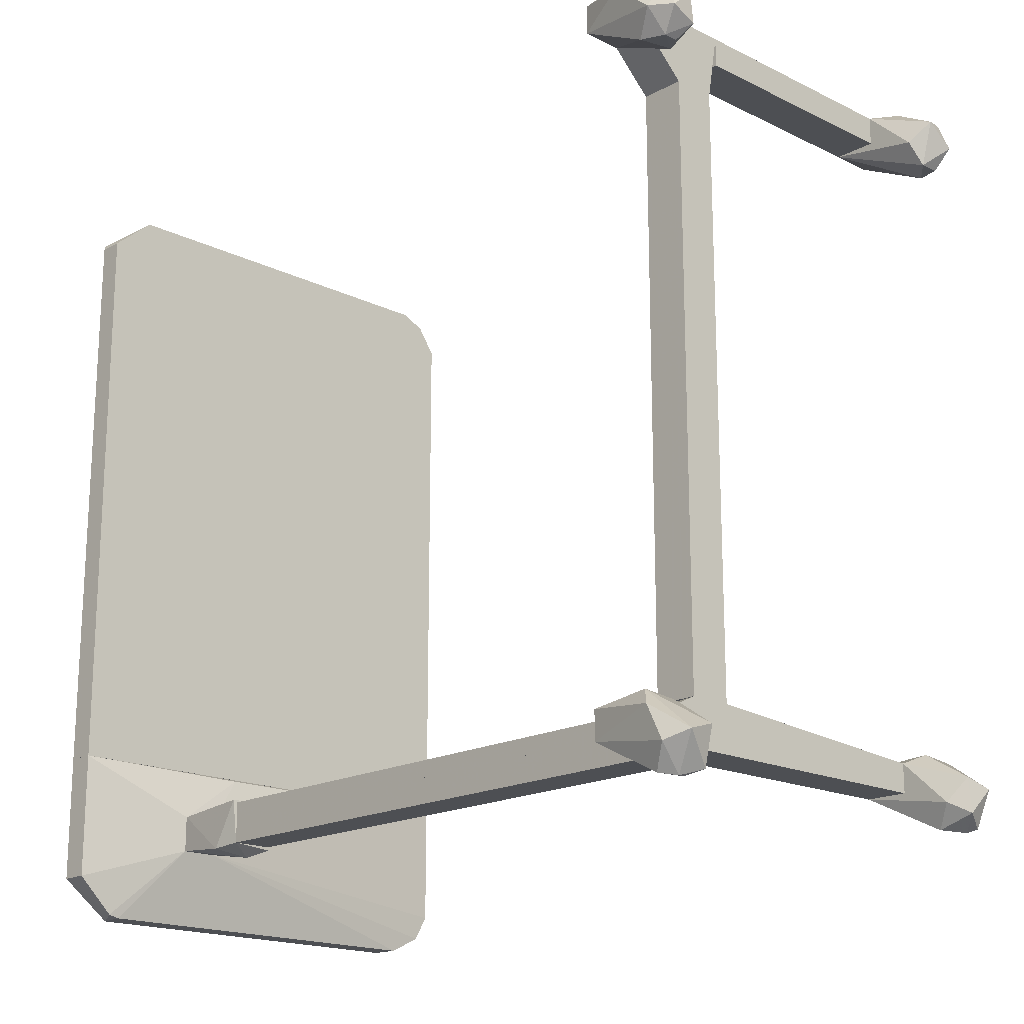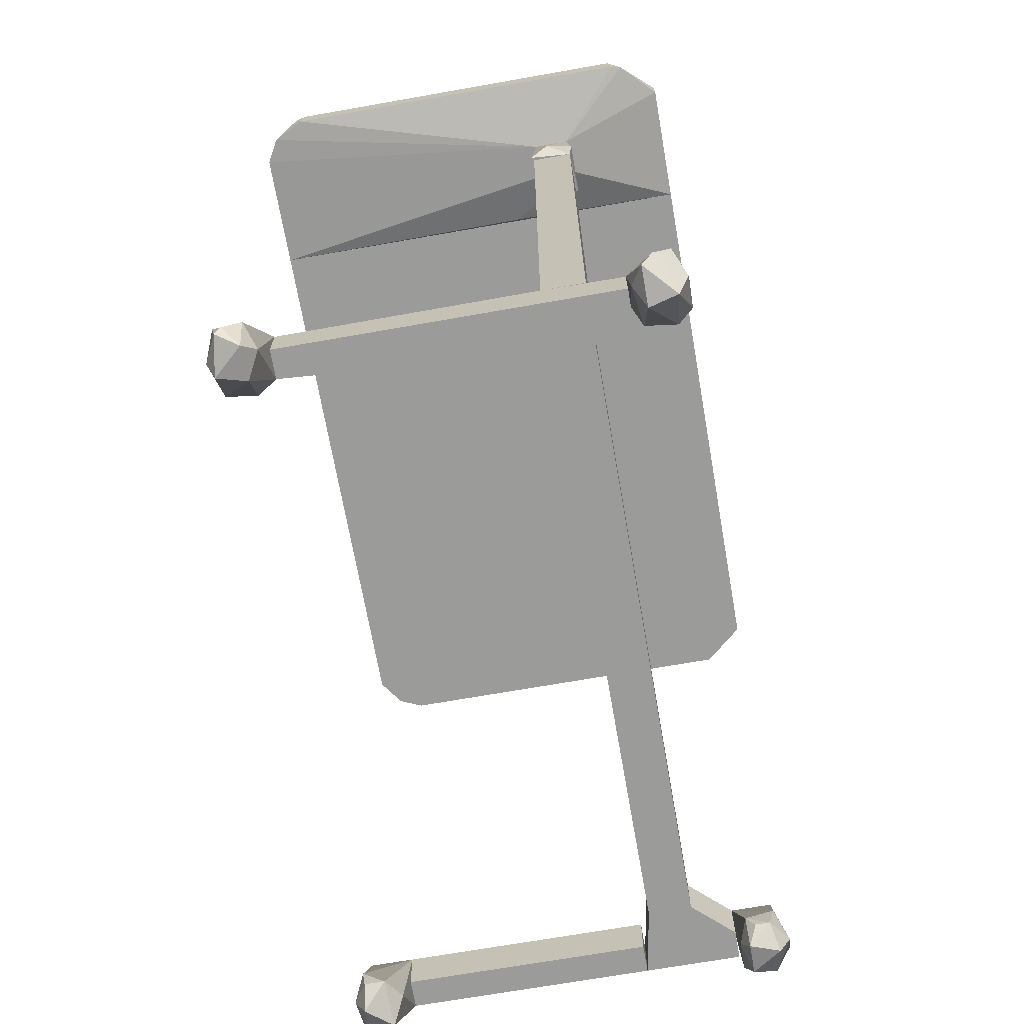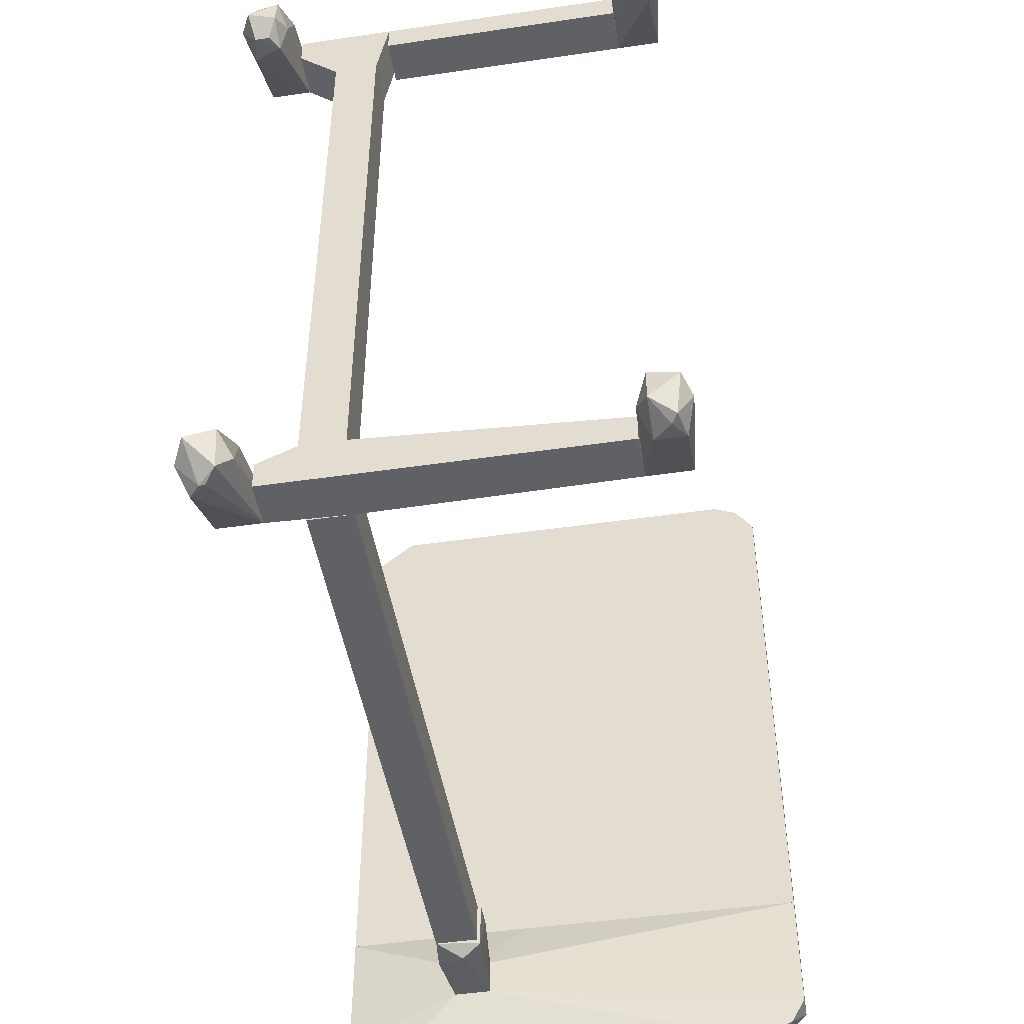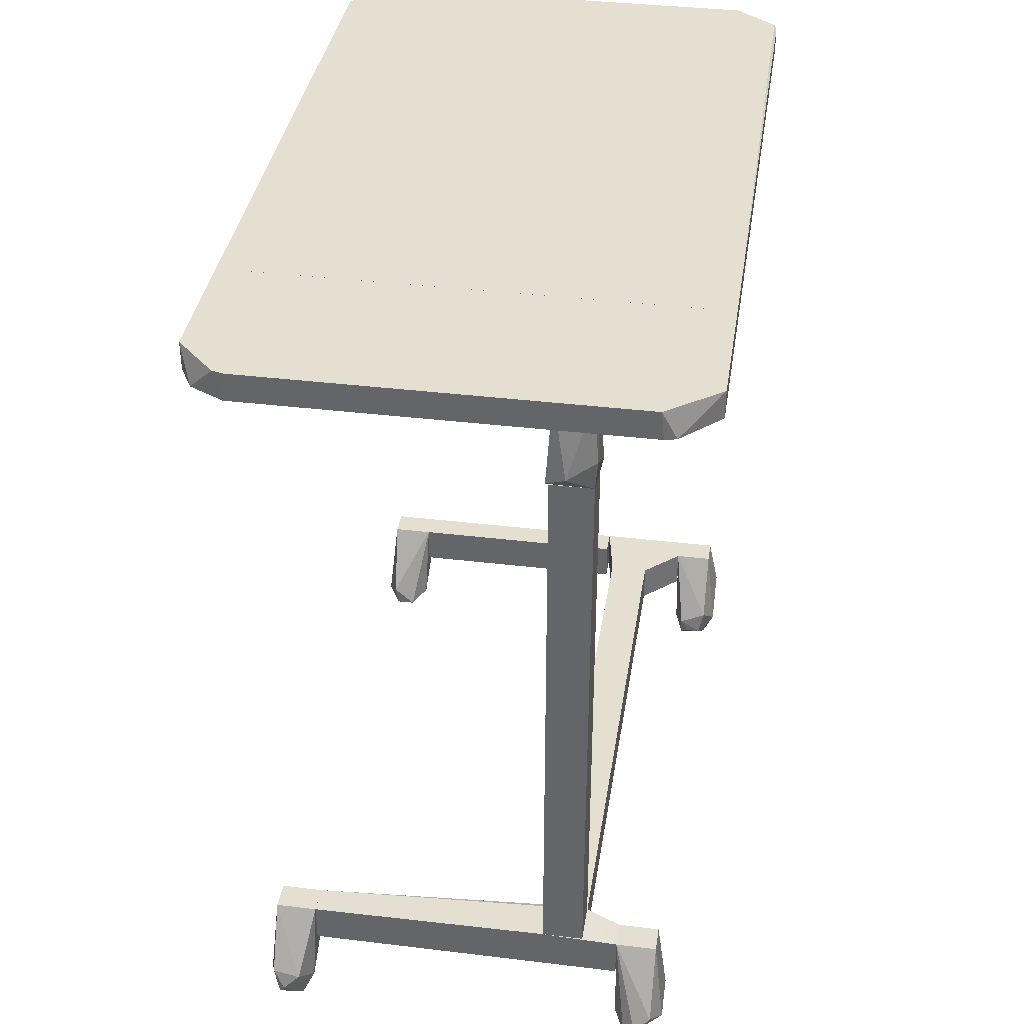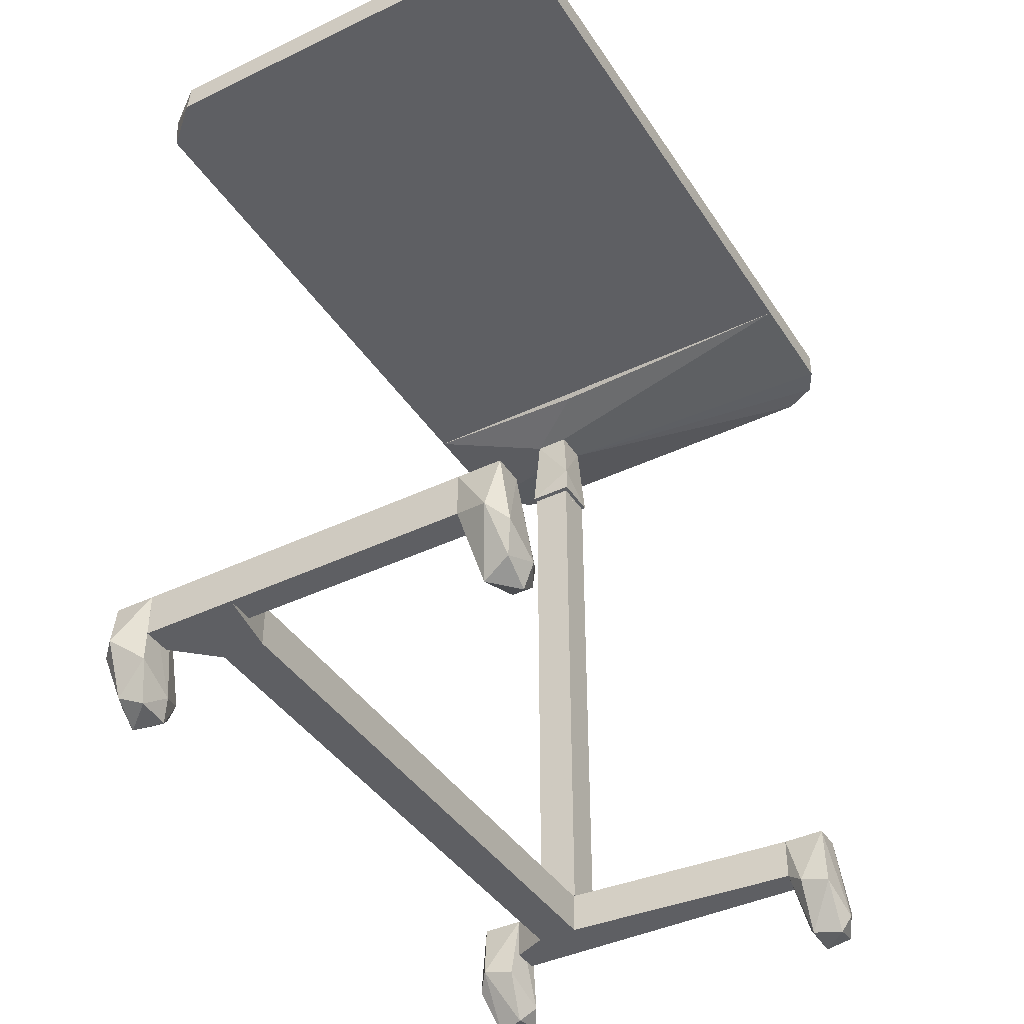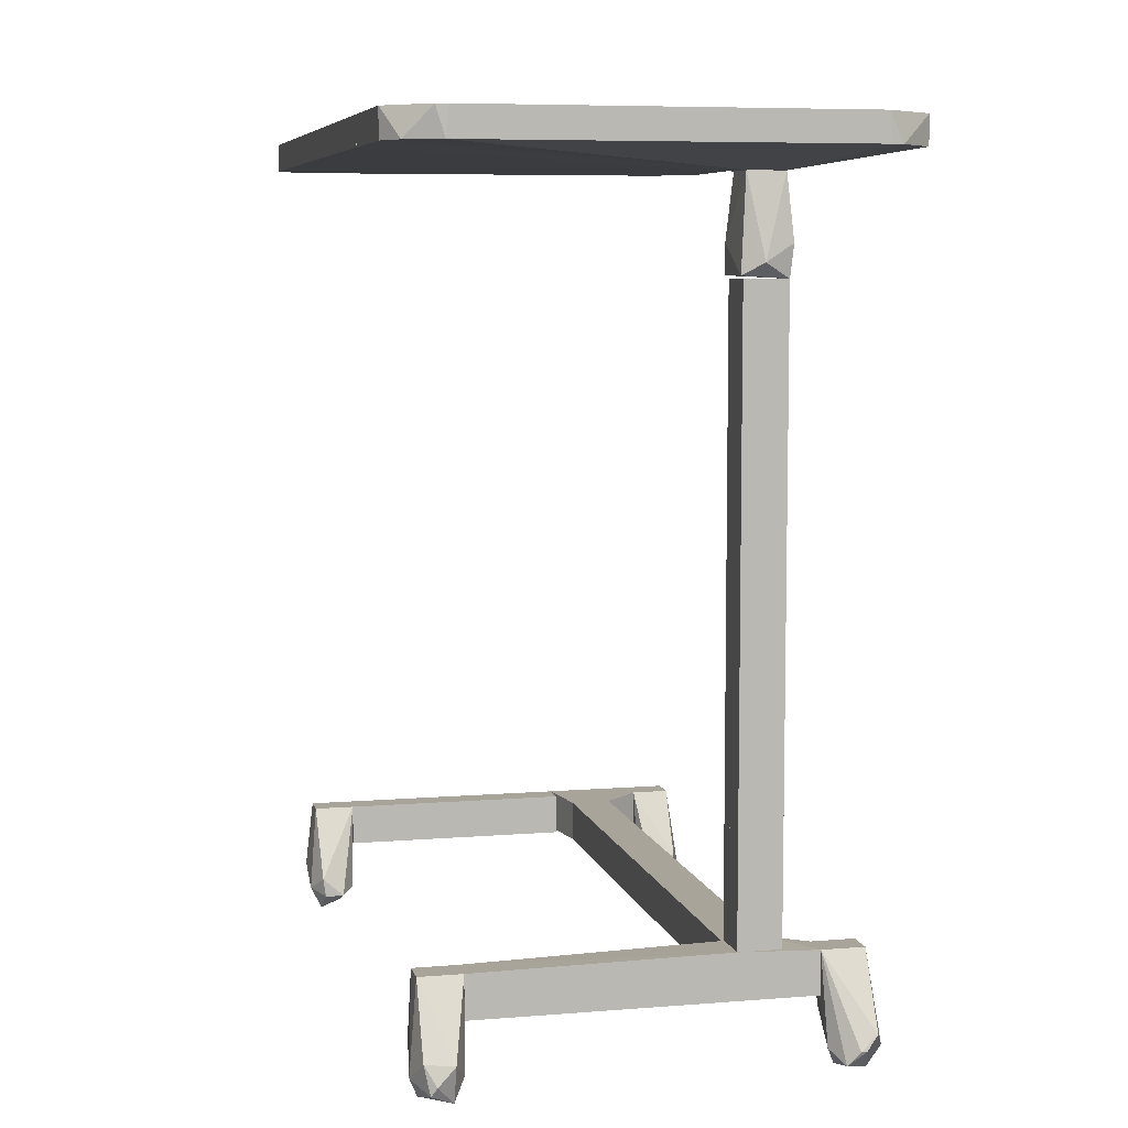
<metadata>
{"format":"obj","ext":"obj","renderer":"f3d","projection":"perspective","resolution":1024,"background":"white","views":[{"elev":-17.9,"azim":136.4,"up":"+Y"},{"elev":-69.6,"azim":10.0,"up":"+Z"},{"elev":-47.3,"azim":-170.6,"up":"+Y"},{"elev":37.4,"azim":8.8,"up":"+Z"},{"elev":-41.1,"azim":-149.8,"up":"+Z"},{"elev":7.1,"azim":-13.2,"up":"+Z"}]}
</metadata>
<code>
o convex_0
v -0.1913 -0.3795 -0.000214
v 0.2298 -0.222 -0.000214
v 0.2298 -0.3442 -0.000214
v 0.1184 -0.3089 -0.04641
v -0.2294 -0.222 -0.02738
v -0.2294 -0.222 -0.000214
v -0.1832 -0.3822 -0.02738
v 0.1945 -0.3795 -0.02738
v 0.2298 -0.222 -0.02738
v 0.1809 -0.3822 -0.000214
v 0.08307 -0.2736 -0.04641
v -0.2294 -0.3415 -0.02738
v 0.2298 -0.3442 -0.02738
v -0.2294 -0.3415 -0.000214
v 0.04774 -0.2247 -0.03282
v 0.08307 -0.3089 -0.04641
v 0.1836 -0.3822 -0.02738
v -0.2157 -0.3659 -0.02738
v 0.1184 -0.2736 -0.04641
v -0.1804 -0.3822 -0.000214
f 7 10 20
f 3 2 1
f 2 5 6
f 1 2 6
f 2 3 9
f 5 2 9
f 3 1 10
f 8 3 10
f 6 5 12
f 5 11 12
f 3 8 13
f 8 4 13
f 9 3 13
f 4 9 13
f 1 6 14
f 6 12 14
f 5 9 15
f 11 5 15
f 4 7 16
f 11 4 16
f 12 11 16
f 7 4 17
f 4 8 17
f 10 7 17
f 8 10 17
f 7 1 18
f 1 14 18
f 14 12 18
f 16 7 18
f 12 16 18
f 9 4 19
f 4 11 19
f 15 9 19
f 11 15 19
f 1 7 20
f 10 1 20
o convex_1
v 0.1863 0.3813 -0.000214
v -0.2294 -0.2219 -0.02738
v -0.1886 -0.2219 -0.02738
v 0.1891 0.3813 -0.02738
v 0.2298 -0.2219 -0.000214
v -0.2294 0.3404 -0.000214
v -0.2294 -0.2219 -0.000214
v 0.2298 -0.2219 -0.02738
v -0.2103 0.3703 -0.02738
v 0.2298 0.3459 -0.002933
v 0.2298 0.3459 -0.02738
v -0.1858 0.3813 -0.000214
v -0.2294 0.3432 -0.02738
v -0.1858 0.3813 -0.02738
v 0.2271 0.3513 -0.000214
f 31 24 35
f 23 22 24
f 25 21 26
f 25 26 27
f 22 23 27
f 23 25 27
f 26 22 27
f 23 24 28
f 25 23 28
f 24 22 29
f 25 28 30
f 30 28 31
f 28 24 31
f 21 24 32
f 26 21 32
f 29 26 32
f 22 26 33
f 29 22 33
f 26 29 33
f 24 29 34
f 32 24 34
f 29 32 34
f 24 21 35
f 21 25 35
f 25 30 35
f 30 31 35
o convex_2
v 0.1211 0.2997 -0.7148
v 0.08039 -0.2681 -0.7556
v 0.1211 -0.2681 -0.7556
v 0.08039 -0.2681 -0.7148
v 0.08039 0.2997 -0.7556
v 0.08039 0.2997 -0.7148
v 0.1211 0.2997 -0.7556
v 0.1211 -0.2681 -0.7148
f 36 39 43
f 37 38 39
f 38 37 40
f 37 39 40
f 39 36 41
f 36 40 41
f 40 39 41
f 36 38 42
f 40 36 42
f 38 40 42
f 38 36 43
f 39 38 43
o convex_3
v 0.1184 -0.2736 -0.04641
v 0.09669 -0.3225 -0.1225
v 0.07767 -0.3143 -0.1333
v 0.1239 -0.2681 -0.1333
v 0.07767 -0.2681 -0.1062
v 0.08311 -0.3089 -0.04641
v 0.1239 -0.3143 -0.1062
v 0.1184 -0.3089 -0.04641
v 0.08311 -0.2736 -0.04641
v 0.07767 -0.2681 -0.1333
v 0.1211 -0.3116 -0.1361
f 53 47 54
f 44 47 48
f 48 46 49
f 46 45 49
f 47 44 50
f 49 45 51
f 44 49 51
f 50 44 51
f 45 50 51
f 44 48 52
f 48 49 52
f 49 44 52
f 48 47 53
f 46 48 53
f 45 46 54
f 50 45 54
f 47 50 54
f 46 53 54
o convex_4
v -0.2022 -0.2817 -0.7746
v -0.1886 -0.3496 -0.799
v -0.194 -0.3469 -0.8072
v -0.1723 -0.3035 -0.8153
v -0.1587 -0.3116 -0.7148
v -0.1995 -0.3116 -0.7148
v -0.1587 -0.2844 -0.7148
v -0.1614 -0.3252 -0.799
v -0.2076 -0.3197 -0.799
v -0.1995 -0.2844 -0.7148
v -0.175 -0.2763 -0.7691
v -0.1723 -0.3469 -0.7827
v -0.1995 -0.3116 -0.818
v -0.1587 -0.2844 -0.7556
v -0.1723 -0.3361 -0.818
v -0.1995 -0.3442 -0.78
f 66 60 70
f 60 59 61
f 63 60 64
f 60 61 64
f 55 63 64
f 64 61 65
f 58 55 65
f 55 64 65
f 59 60 66
f 62 59 66
f 55 58 67
f 57 63 67
f 63 55 67
f 61 59 68
f 62 58 68
f 59 62 68
f 65 61 68
f 58 65 68
f 56 57 69
f 58 62 69
f 66 56 69
f 62 66 69
f 57 67 69
f 67 58 69
f 57 56 70
f 63 57 70
f 60 63 70
f 56 66 70
o convex_5
v 0.1211 -0.2708 -0.7121
v 0.06406 -0.3116 -0.7556
v -0.1587 -0.3116 -0.7556
v 0.08039 -0.2681 -0.7556
v -0.1587 -0.2844 -0.7148
v 0.1565 -0.3116 -0.7148
v -0.1587 -0.3116 -0.7148
v -0.1587 -0.2844 -0.7556
v 0.1565 -0.2844 -0.7556
v 0.1565 -0.3116 -0.7556
v 0.08039 -0.2681 -0.7148
v 0.1565 -0.2844 -0.7148
v 0.08039 -0.3116 -0.7121
v 0.1211 -0.2681 -0.7556
f 82 79 84
f 73 72 76
f 75 73 77
f 73 76 77
f 72 73 78
f 74 72 78
f 75 74 78
f 73 75 78
f 72 74 79
f 79 76 80
f 76 72 80
f 72 79 80
f 75 71 81
f 74 75 81
f 71 76 82
f 76 79 82
f 71 75 83
f 76 71 83
f 77 76 83
f 75 77 83
f 79 74 84
f 81 71 84
f 74 81 84
f 71 82 84
o convex_6
v 0.1211 -0.2871 -0.1361
v 0.1048 -0.3116 -0.7121
v 0.1048 -0.3089 -0.7121
v 0.1211 -0.3116 -0.7121
v 0.1048 -0.3116 -0.1361
v 0.1184 -0.2871 -0.7121
v 0.1211 -0.3116 -0.1361
v 0.113 -0.2871 -0.1361
v 0.1211 -0.2871 -0.7121
v 0.113 -0.2871 -0.3616
v 0.1048 -0.3062 -0.1361
f 94 87 95
f 86 87 88
f 87 86 89
f 86 88 89
f 88 87 90
f 88 85 91
f 85 89 91
f 89 88 91
f 89 85 92
f 85 90 92
f 85 88 93
f 88 90 93
f 90 85 93
f 90 87 94
f 92 90 94
f 92 94 95
f 87 89 95
f 89 92 95
o convex_7
v 0.1945 -0.2763 -0.7691
v 0.1809 -0.3496 -0.7963
v 0.1863 -0.3496 -0.7963
v 0.1972 -0.3116 -0.7148
v 0.1565 -0.2844 -0.7148
v 0.1701 -0.3089 -0.818
v 0.2081 -0.3252 -0.799
v 0.1565 -0.3116 -0.7148
v 0.1972 -0.2844 -0.7148
v 0.1592 -0.3252 -0.799
v 0.1646 -0.2817 -0.7746
v 0.1972 -0.317 -0.8208
v 0.2081 -0.2926 -0.7827
v 0.1972 -0.3469 -0.7827
v 0.1701 -0.3442 -0.8099
f 101 107 110
f 99 100 103
f 96 100 104
f 100 99 104
f 103 100 105
f 100 96 106
f 96 101 106
f 101 105 106
f 105 100 106
f 101 96 107
f 102 98 107
f 102 107 108
f 99 102 108
f 96 104 108
f 104 99 108
f 107 96 108
f 97 98 109
f 98 102 109
f 102 99 109
f 103 97 109
f 99 103 109
f 98 97 110
f 97 103 110
f 105 101 110
f 103 105 110
f 107 98 110
o convex_8
v 0.08039 -0.2871 -0.7121
v 0.1211 -0.2708 -0.1361
v 0.08039 -0.2708 -0.1361
v 0.1211 -0.2871 -0.1361
v 0.1211 -0.2708 -0.7121
v 0.08039 -0.2871 -0.1361
v 0.08039 -0.2708 -0.7121
v 0.1211 -0.2871 -0.7121
f 115 114 118
f 112 113 114
f 113 112 115
f 112 114 115
f 113 111 116
f 114 113 116
f 111 114 116
f 111 113 117
f 115 111 117
f 113 115 117
f 114 111 118
f 111 115 118
o convex_9
v -0.1995 0.3486 -0.8072
v -0.194 0.2997 -0.8045
v -0.175 0.2997 -0.8045
v -0.1995 0.3622 -0.7148
v -0.1587 0.3622 -0.7556
v -0.1587 0.3351 -0.7148
v -0.1995 0.3351 -0.7148
v -0.1723 0.3405 -0.818
v -0.1913 0.3731 -0.7664
v -0.2076 0.3215 -0.799
v -0.1614 0.3215 -0.799
v -0.1587 0.3622 -0.7148
v -0.1967 0.2997 -0.7854
v -0.2076 0.3595 -0.78
v -0.1967 0.3188 -0.8208
f 128 119 133
f 124 122 125
f 123 126 127
f 126 119 127
f 124 121 129
f 123 124 129
f 121 126 129
f 126 123 129
f 124 123 130
f 122 124 130
f 123 127 130
f 127 122 130
f 120 121 131
f 121 124 131
f 124 125 131
f 128 120 131
f 125 128 131
f 125 122 132
f 127 119 132
f 122 127 132
f 119 128 132
f 128 125 132
f 121 120 133
f 119 126 133
f 126 121 133
f 120 128 133
o convex_10
v 0.06952 0.3622 -0.7148
v -0.1587 0.3351 -0.7556
v -0.1587 0.3622 -0.7556
v 0.06952 0.3351 -0.7556
v -0.1587 0.3351 -0.7148
v 0.06952 0.3351 -0.7148
v 0.06952 0.3622 -0.7556
v -0.1587 0.3622 -0.7148
f 136 138 141
f 135 136 137
f 136 135 138
f 135 137 138
f 137 134 139
f 134 138 139
f 138 137 139
f 136 134 140
f 137 136 140
f 134 137 140
f 134 136 141
f 138 134 141
o convex_11
v 0.08039 0.2997 -0.7556
v 0.1592 0.3622 -0.7148
v 0.1592 0.3351 -0.7148
v 0.06952 0.3622 -0.7148
v 0.1592 0.3622 -0.7556
v 0.06952 0.3622 -0.7556
v 0.08039 0.2997 -0.7148
v 0.1211 0.2997 -0.7556
v 0.1211 0.2997 -0.7148
v 0.1592 0.3351 -0.7556
f 144 149 151
f 144 143 145
f 143 144 146
f 145 143 146
f 142 145 147
f 146 142 147
f 145 146 147
f 144 145 148
f 145 142 148
f 142 146 149
f 148 142 149
f 148 149 150
f 144 148 150
f 149 144 150
f 146 144 151
f 149 146 151
o convex_12
v 0.1918 0.3514 -0.8072
v 0.1782 0.2997 -0.8045
v 0.1918 0.2997 -0.8045
v 0.1592 0.3622 -0.7148
v 0.1972 0.3351 -0.7148
v 0.2081 0.3568 -0.761
v 0.1619 0.3595 -0.78
v 0.1592 0.3351 -0.7148
v 0.1918 0.3731 -0.7583
v 0.1701 0.3133 -0.818
v 0.2081 0.3242 -0.799
v 0.1972 0.3622 -0.7148
v 0.1972 0.3025 -0.78
v 0.1972 0.3215 -0.8208
v 0.1701 0.3432 -0.8153
v 0.1619 0.3215 -0.799
v 0.1701 0.2997 -0.7909
f 167 161 168
f 156 155 159
f 157 152 160
f 152 158 160
f 158 155 160
f 154 153 161
f 152 157 162
f 157 156 162
f 155 156 163
f 156 157 163
f 160 155 163
f 157 160 163
f 156 159 164
f 154 162 164
f 162 156 164
f 154 161 165
f 162 154 165
f 152 162 165
f 158 152 166
f 152 165 166
f 165 161 166
f 155 158 167
f 159 155 167
f 158 166 167
f 166 161 167
f 153 154 168
f 161 153 168
f 154 164 168
f 164 159 168
f 159 167 168
o convex_13
v 0.08039 -0.2871 -0.7121
v 0.1048 -0.3062 -0.1361
v 0.1048 -0.3116 -0.1361
v 0.08039 -0.3116 -0.1361
v 0.1048 -0.3116 -0.7121
v 0.08854 -0.2871 -0.1361
v 0.08039 -0.3116 -0.7121
v 0.08039 -0.2871 -0.1361
v 0.08582 -0.2871 -0.7121
v 0.1048 -0.3062 -0.3616
f 173 177 178
f 171 170 172
f 170 171 173
f 171 172 173
f 172 170 174
f 172 169 175
f 169 173 175
f 173 172 175
f 169 172 176
f 172 174 176
f 174 169 176
f 173 169 177
f 169 174 177
f 177 174 178
f 170 173 178
f 174 170 178

</code>
